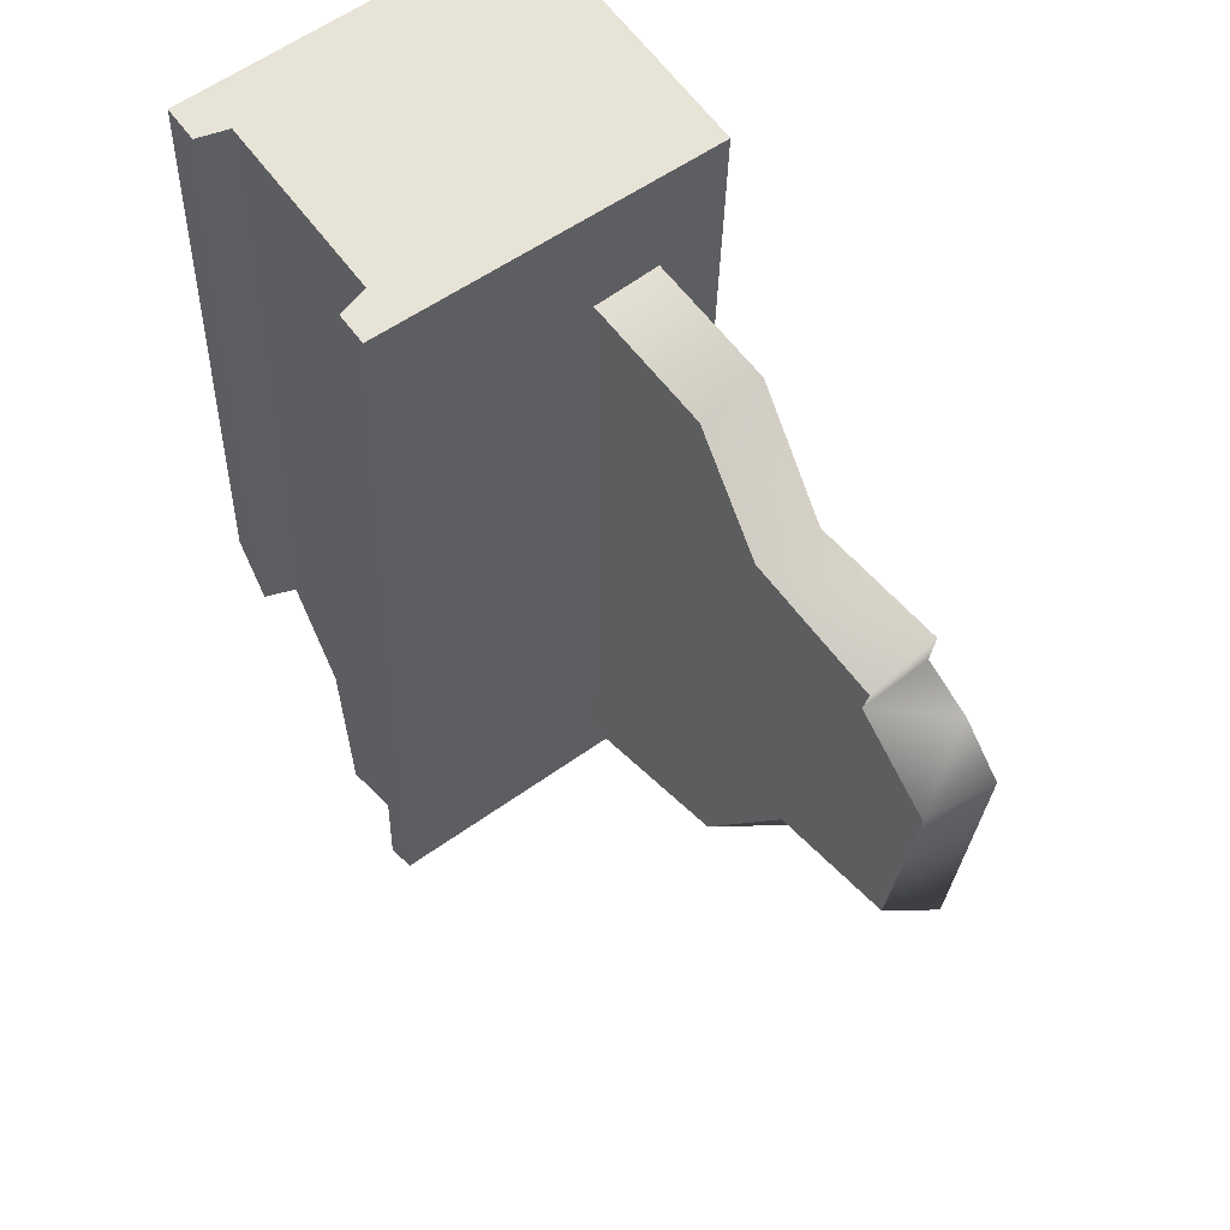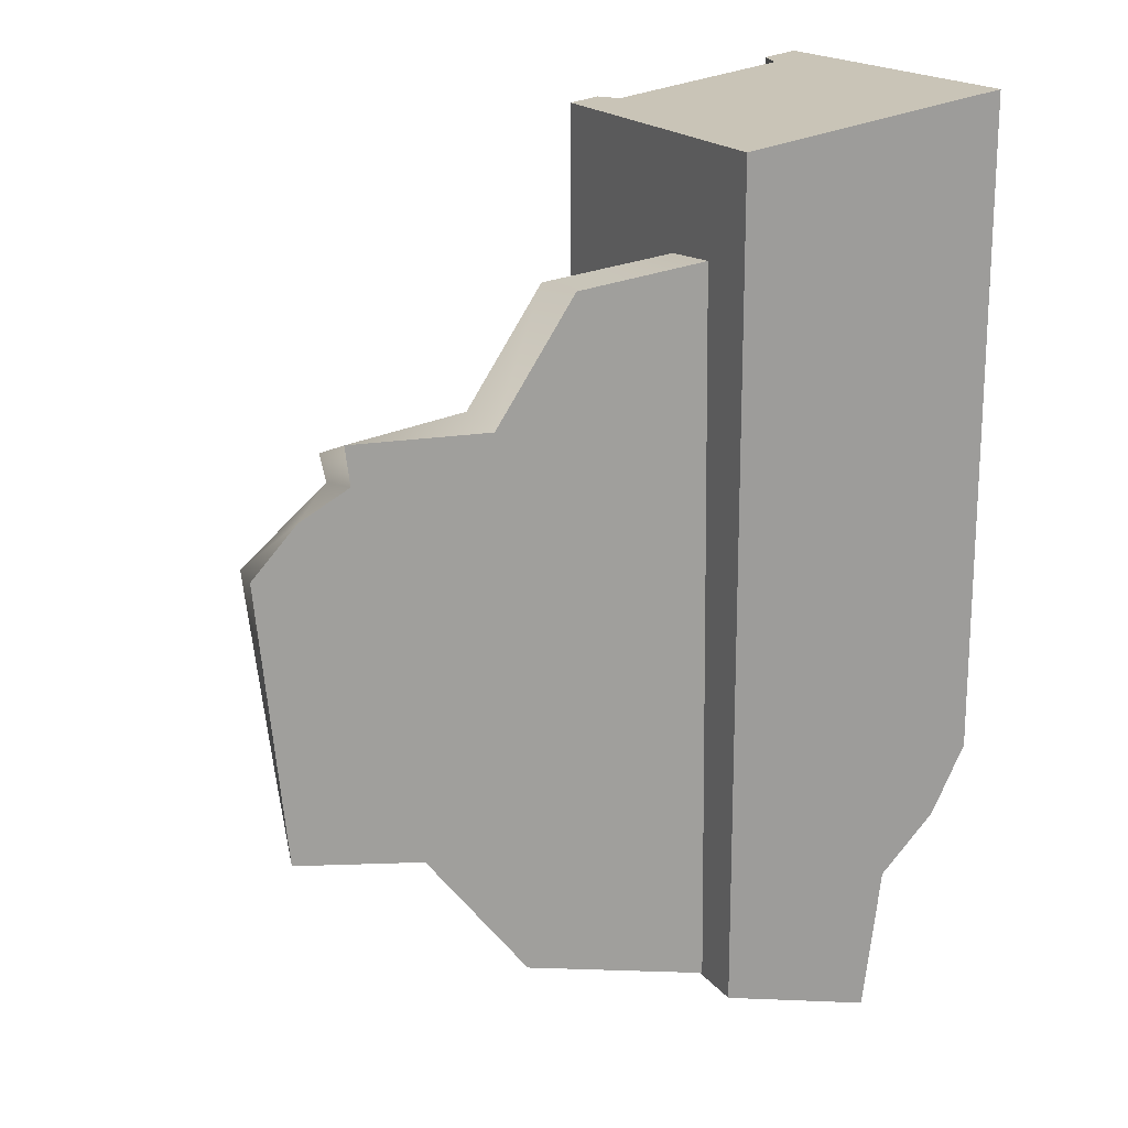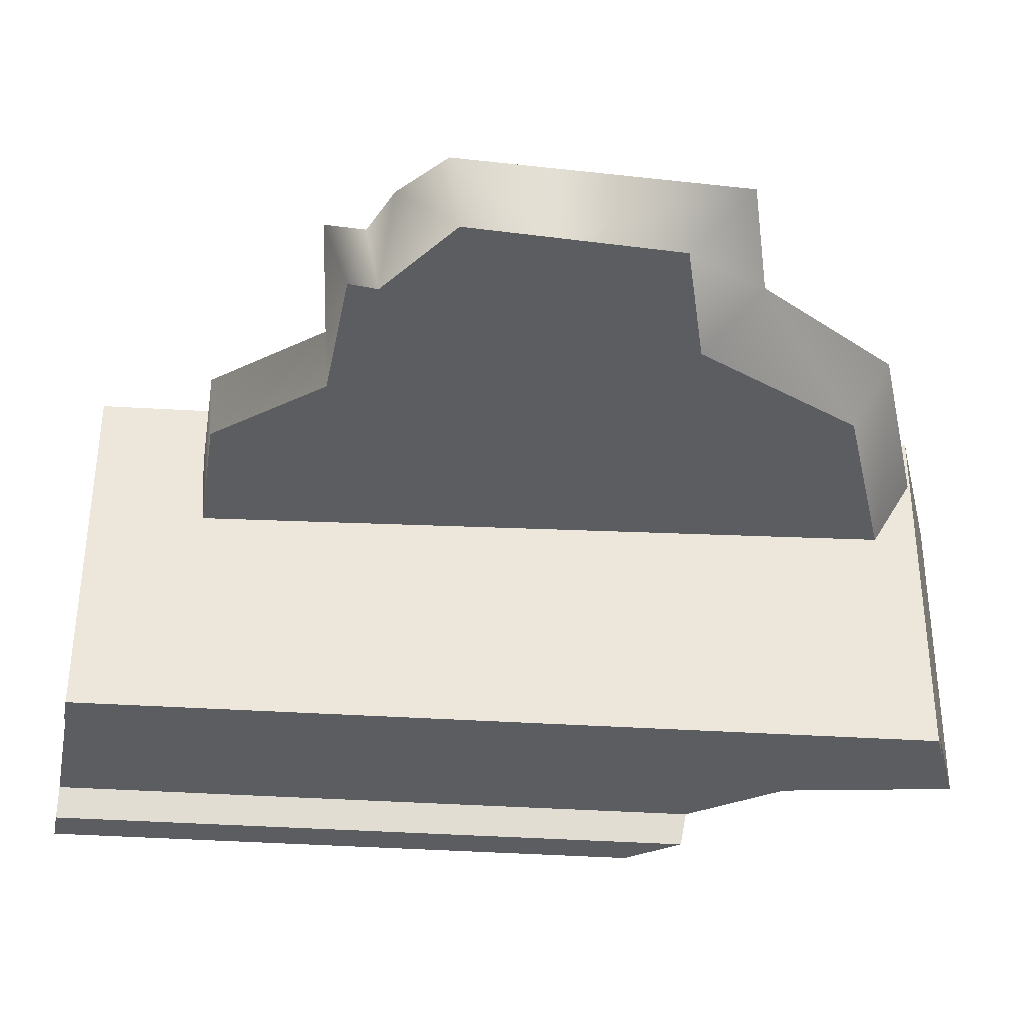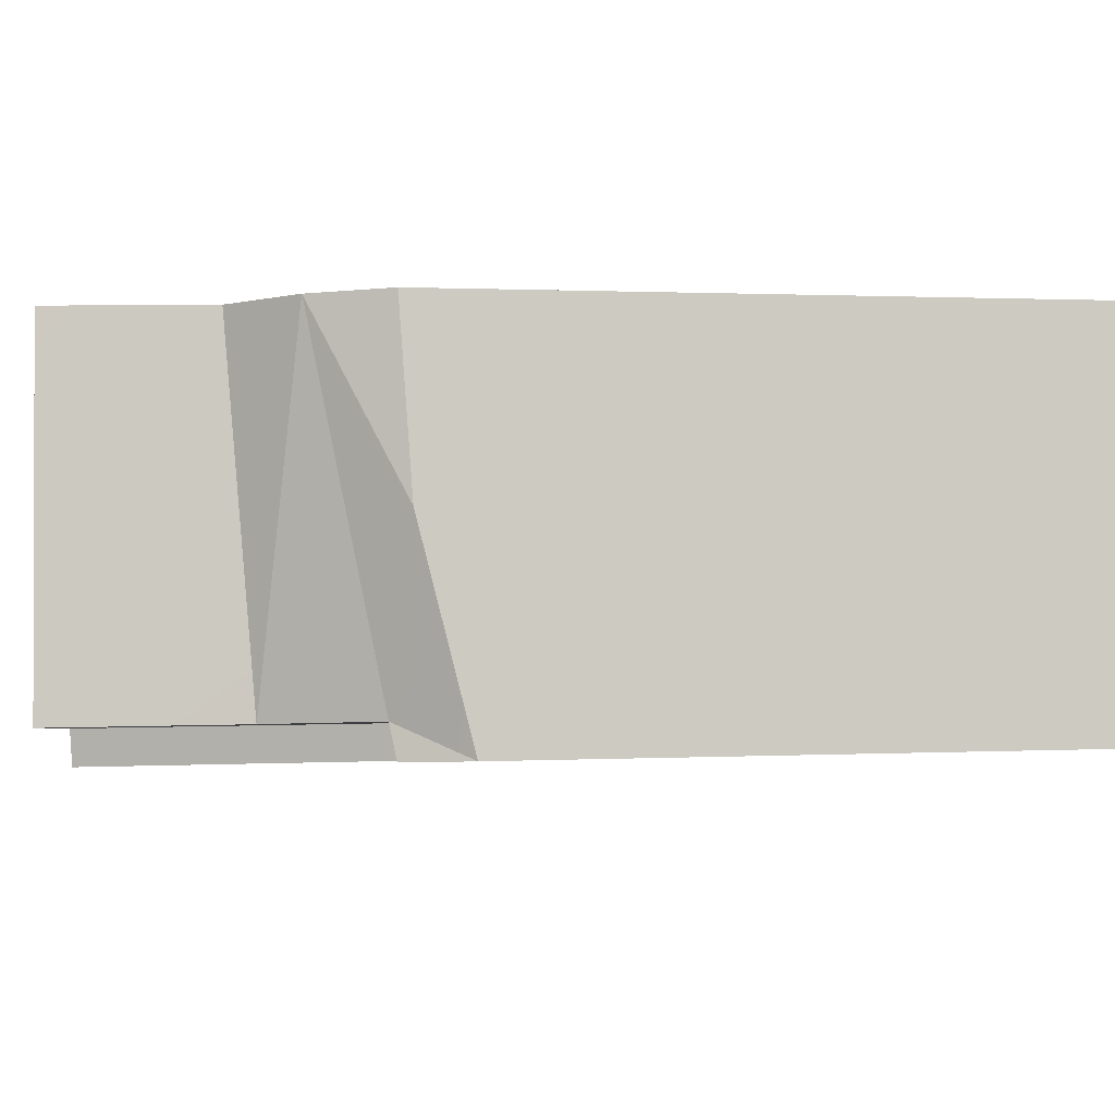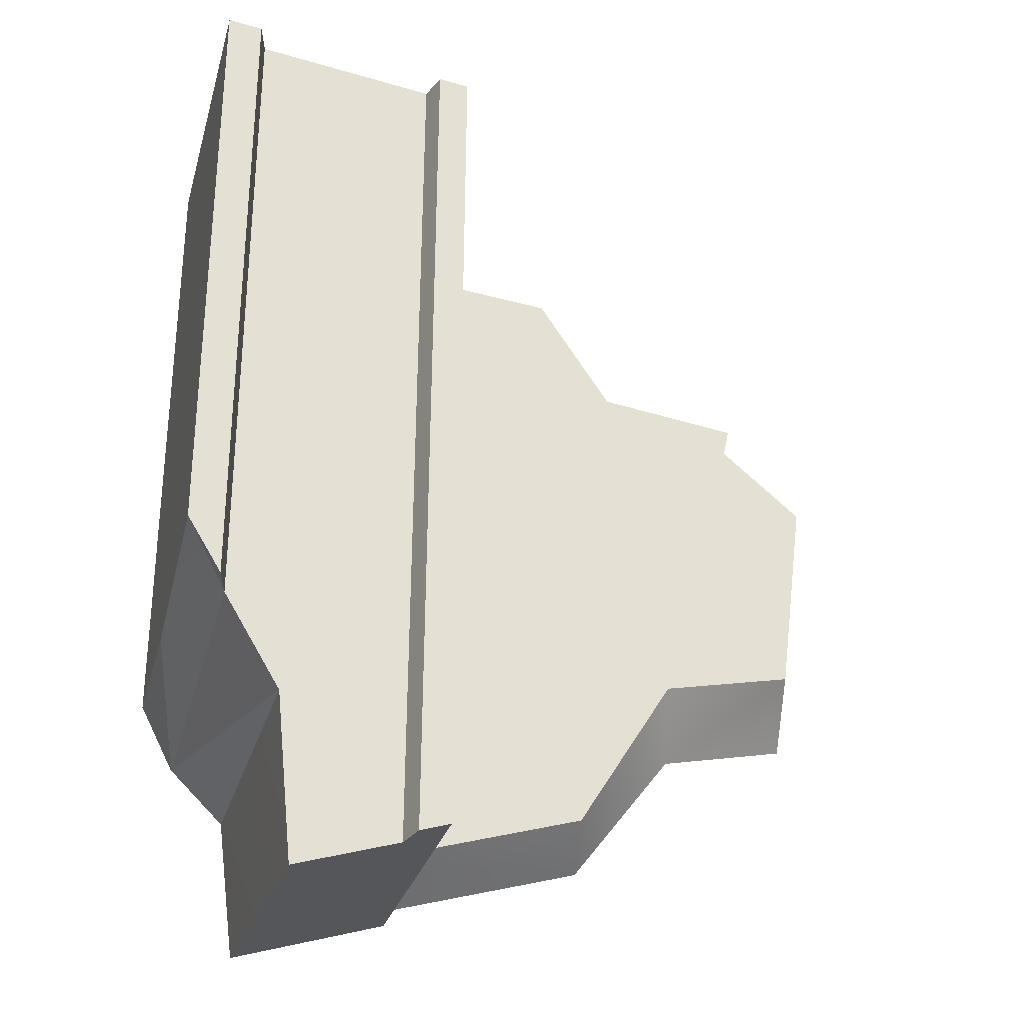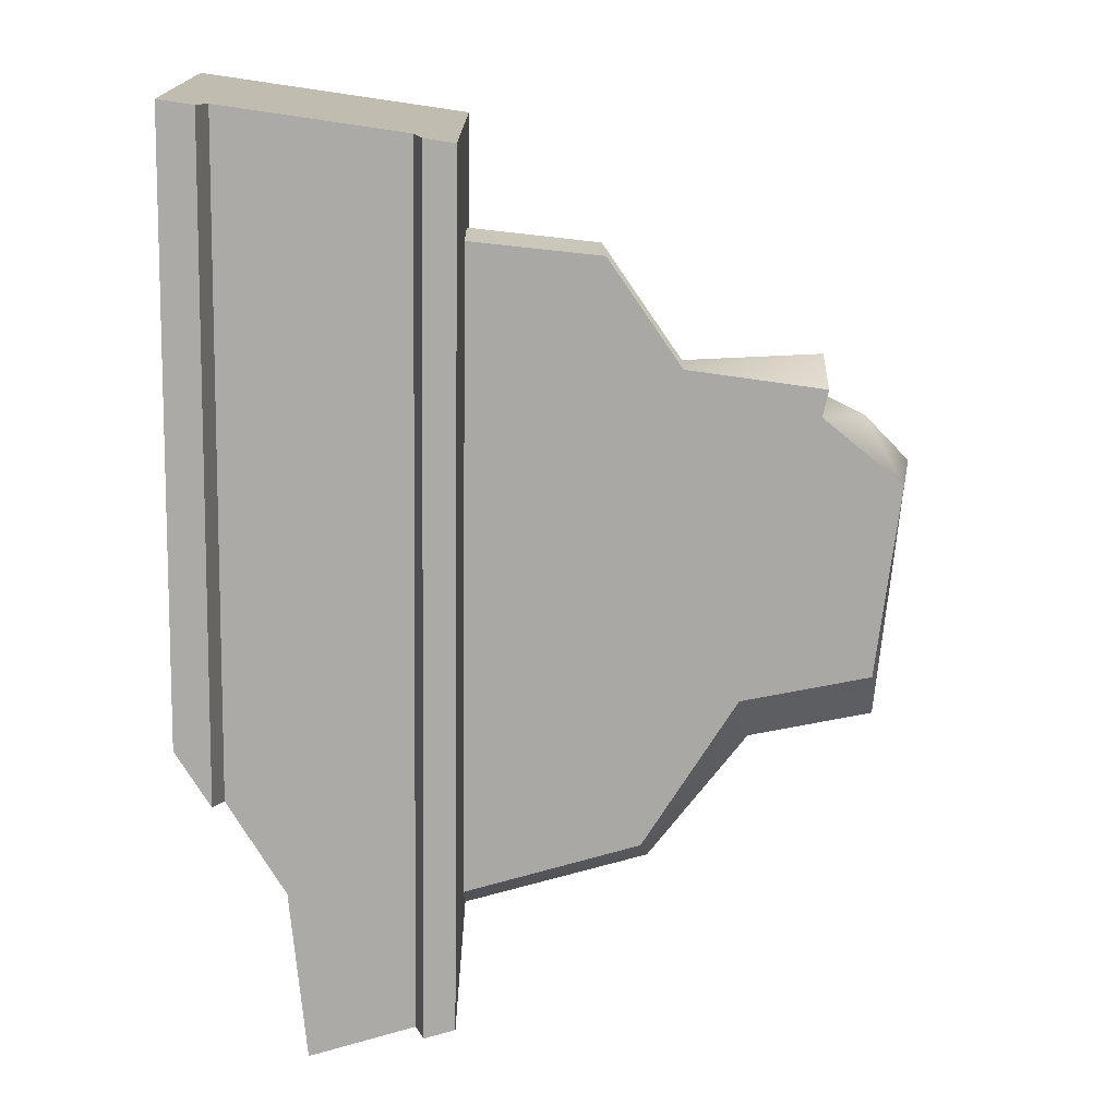
<metadata>
{"format":"obj","ext":"obj","renderer":"f3d","projection":"perspective","resolution":1024,"background":"white","views":[{"elev":56.7,"azim":-128.2,"up":"+Y"},{"elev":18.0,"azim":-26.9,"up":"+Y"},{"elev":-36.1,"azim":-92.4,"up":"+Z"},{"elev":-4.3,"azim":78.6,"up":"+Z"},{"elev":-26.1,"azim":165.6,"up":"+Y"},{"elev":15.2,"azim":178.4,"up":"+Y"}]}
</metadata>
<code>
g Stage_Dominating_Theater_Boss_P2_Fragment06
v 0.4909 -0.5302 -0.2832
v 0.5085 -0.5856 0.3179
v 0.613 -0.4825 0.3195
v 0.6743 -0.2401 -0.3361
v 0.6112 -0.3439 -0.3379
v 0.5959 -0.3542 -0.2802
v 0.6765 -0.3322 0.01662
v 0.5959 -0.3542 -0.2802
v 0.613 -0.4825 0.3195
v 0.6743 -0.2401 -0.3361
v 0.5959 -0.3542 -0.2802
v 0.4909 -0.5302 -0.2832
v 0.613 -0.4825 0.3195
v 0.6765 -0.3322 0.01662
v 0.613 -0.4825 0.3195
v 0.6777 -0.3555 0.3218
v 0.5085 -0.5856 0.3179
v 0.4909 -0.5302 -0.2832
v 0.4611 -0.8434 -0.2891
v 0.4762 -0.8501 0.313
v 0.2471 0.8038 -0.2572
v 0.5959 -0.3542 -0.2802
v 0.5808 0.8533 -0.2573
v 0.4909 -0.5302 -0.2832
v 0.267 -0.7887 -0.2874
v 0.4611 -0.8434 -0.2891
v 0.6112 -0.3439 -0.3379
v 0.5808 0.8533 -0.2573
v 0.5959 -0.3542 -0.2802
v 0.5962 0.8558 -0.3151
v 0.2396 -0.02361 0.08986
v 0.2322 0.5956 0.2166
v 0.2319 0.587 0.09032
v 0.24 -0.02374 0.2162
v 0.2495 -0.7806 0.2152
v 0.2482 -0.7057 0.089
v 0.6777 -0.3555 0.3218
v 0.6621 0.8634 0.2195
v 0.6765 -0.3322 0.01662
v 0.6625 0.8629 0.3449
v 0.6609 0.8648 -0.1713
v 0.6605 0.8653 -0.3151
v 0.6743 -0.2401 -0.3361
v -0.4979 0.2747 0.2185
v -0.5071 0.3464 0.2186
v -0.2388 0.3355 0.2178
v 0.24 -0.02374 0.2162
v 0.2322 0.5956 0.2166
v -0.08603 0.5587 0.2175
v -0.5915 0.2263 0.2188
v -0.6761 0.1384 0.219
v -0.6581 -0.03503 0.2188
v 0.5085 -0.5856 0.3179
v 0.4762 -0.8501 0.313
v 0.1798 -0.7665 0.3155
v 0.1603 0.7886 0.3451
v 0.613 -0.4825 0.3195
v 0.6777 -0.3555 0.3218
v 0.6625 0.8629 0.3449
v 0.1748 0.7934 -0.3149
v 0.2512 -0.784 -0.345
v 0.2313 0.8018 -0.3149
v 0.1943 -0.768 -0.3446
v 0.1603 0.7886 0.3451
v 0.1943 -0.768 -0.3446
v 0.1748 0.7934 -0.3149
v 0.1798 -0.7665 0.3155
v 0.5962 0.8558 -0.3151
v 0.6743 -0.2401 -0.3361
v 0.6605 0.8653 -0.3151
v 0.6112 -0.3439 -0.3379
v 0.2313 0.8018 -0.3149
v 0.267 -0.7887 -0.2874
v 0.2471 0.8038 -0.2572
v 0.2512 -0.784 -0.345
v -0.6581 -0.03503 0.2188
v -0.3787 -0.4165 0.2175
v -0.6233 -0.3718 0.2183
v 0.24 -0.02374 0.2162
v -0.1821 -0.6657 0.2167
v 0.2495 -0.7806 0.2152
v -0.491 0.2499 0.09218
v -0.6291 -0.03454 0.0924
v 0.2396 -0.02361 0.08986
v -0.6484 0.1191 0.09256
v -0.2321 0.3413 0.0915
v -0.08846 0.5512 0.09122
v 0.2319 0.587 0.09032
v -0.5023 0.3018 0.09228
v 0.2482 -0.7057 0.089
v 0.2396 -0.02361 0.08986
v -0.1609 -0.595 0.09033
v -0.3473 -0.3031 0.09124
v -0.6011 -0.257 0.09205
v -0.6291 -0.03454 0.0924
v 0.267 -0.7887 -0.2874
v 0.1798 -0.7665 0.3155
v 0.4762 -0.8501 0.313
v 0.1943 -0.768 -0.3446
v 0.2512 -0.784 -0.345
v 0.4611 -0.8434 -0.2891
v 0.1603 0.7886 0.3451
v 0.2313 0.8018 -0.3149
v 0.2471 0.8038 -0.2572
v 0.1748 0.7934 -0.3149
v 0.5808 0.8533 -0.2573
v 0.6625 0.8629 0.3449
v 0.6621 0.8634 0.2195
v 0.6605 0.8653 -0.3151
v 0.5962 0.8558 -0.3151
v 0.6621 0.8634 0.2195
v 0.6605 0.8653 -0.3151
v 0.6609 0.8648 -0.1713
v -0.08846 0.5512 0.09122
v 0.2319 0.587 0.09032
v -0.08603 0.5587 0.2175
v -0.2388 0.3355 0.2178
v -0.2321 0.3413 0.0915
v -0.5071 0.3464 0.2186
v -0.5023 0.3018 0.09228
v 0.2322 0.5956 0.2166
v -0.6761 0.1384 0.219
v -0.6581 -0.03503 0.2188
v -0.6291 -0.03454 0.0924
v -0.6484 0.1191 0.09256
v -0.6233 -0.3718 0.2183
v -0.6011 -0.257 0.09205
v -0.5071 0.3464 0.2186
v -0.4979 0.2747 0.2185
v -0.5023 0.3018 0.09228
v -0.491 0.2499 0.09218
v -0.4979 0.2747 0.2185
v -0.5915 0.2263 0.2188
v -0.491 0.2499 0.09218
v -0.6484 0.1191 0.09256
v -0.6761 0.1384 0.219
v -0.6233 -0.3718 0.2183
v -0.3787 -0.4165 0.2175
v -0.6011 -0.257 0.09205
v -0.3473 -0.3031 0.09124
v -0.1609 -0.595 0.09033
v -0.3787 -0.4165 0.2175
v -0.1821 -0.6657 0.2167
v -0.1609 -0.595 0.09033
v 0.2482 -0.7057 0.089
v 0.2495 -0.7806 0.2152
g Stage_Dominating_Theater_Boss_P2_Fragment06_0
f 3 2 1
f 6 5 4
f 9 8 7
f 8 10 7
f 13 12 11
f 16 15 14
f 19 18 17
f 20 19 17
f 23 22 21
f 22 24 21
f 24 25 21
f 24 26 25
f 29 28 27
f 30 27 28
f 33 32 31
f 34 31 32
f 34 35 31
f 36 31 35
f 39 38 37
f 40 37 38
f 38 39 41
f 41 39 42
f 43 42 39
f 46 45 44
f 46 44 47
f 47 48 46
f 49 46 48
f 44 50 47
f 50 51 47
f 52 47 51
f 55 54 53
f 56 55 53
f 56 53 57
f 56 57 58
f 56 58 59
f 62 61 60
f 63 60 61
f 66 65 64
f 67 64 65
f 70 69 68
f 71 68 69
f 74 73 72
f 75 72 73
f 78 77 76
f 79 76 77
f 77 80 79
f 81 79 80
f 84 83 82
f 85 82 83
f 86 84 82
f 86 87 84
f 88 84 87
f 86 82 89
f 92 91 90
f 92 93 91
f 93 94 91
f 95 91 94
f 98 97 96
f 97 99 96
f 100 96 99
f 98 96 101
f 104 103 102
f 105 102 103
f 104 102 106
f 107 106 102
f 107 108 106
f 108 109 106
f 109 110 106
f 113 112 111
f 116 115 114
f 116 114 117
f 114 118 117
f 118 119 117
f 118 120 119
f 116 121 115
f 124 123 122
f 125 124 122
f 124 126 123
f 124 127 126
f 130 129 128
f 130 131 129
f 134 133 132
f 134 135 133
f 135 136 133
f 139 138 137
f 139 140 138
f 140 141 138
f 144 143 142
f 144 145 143
f 145 146 143

</code>
